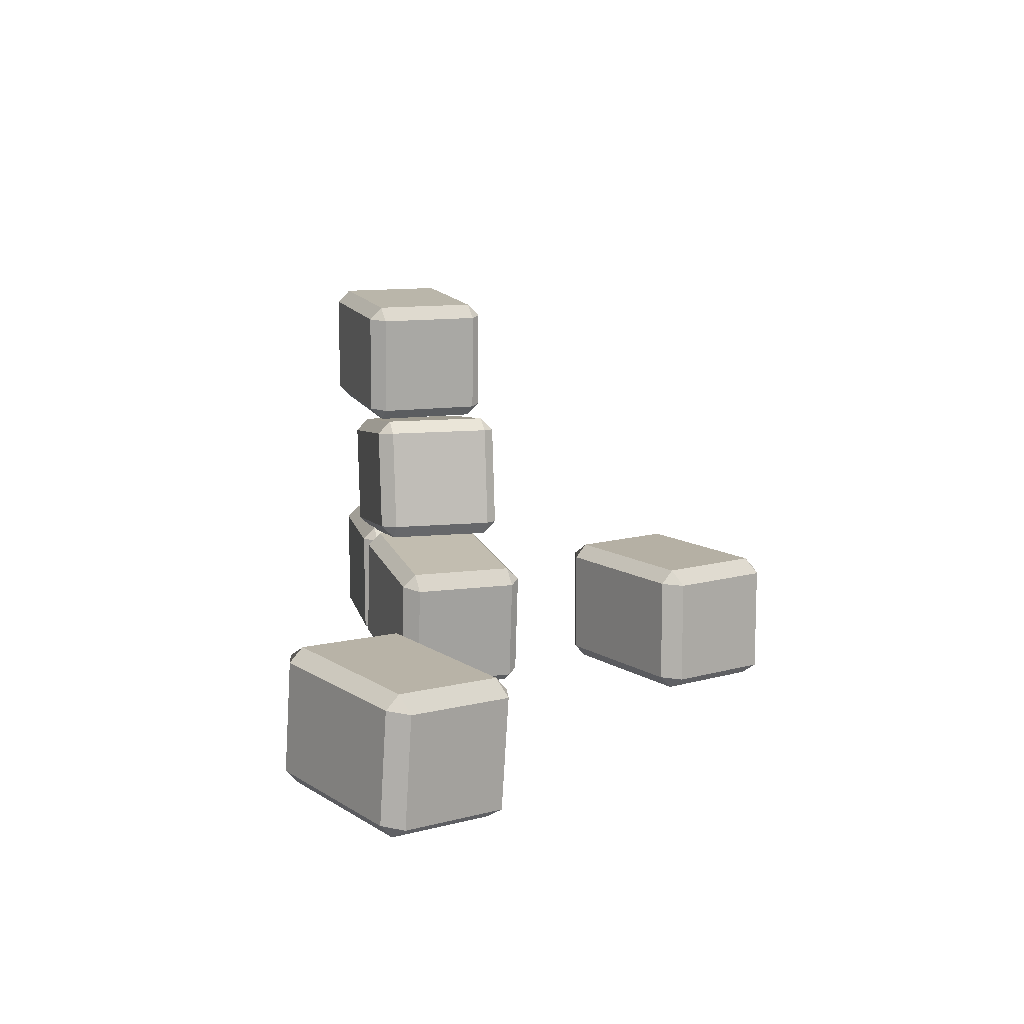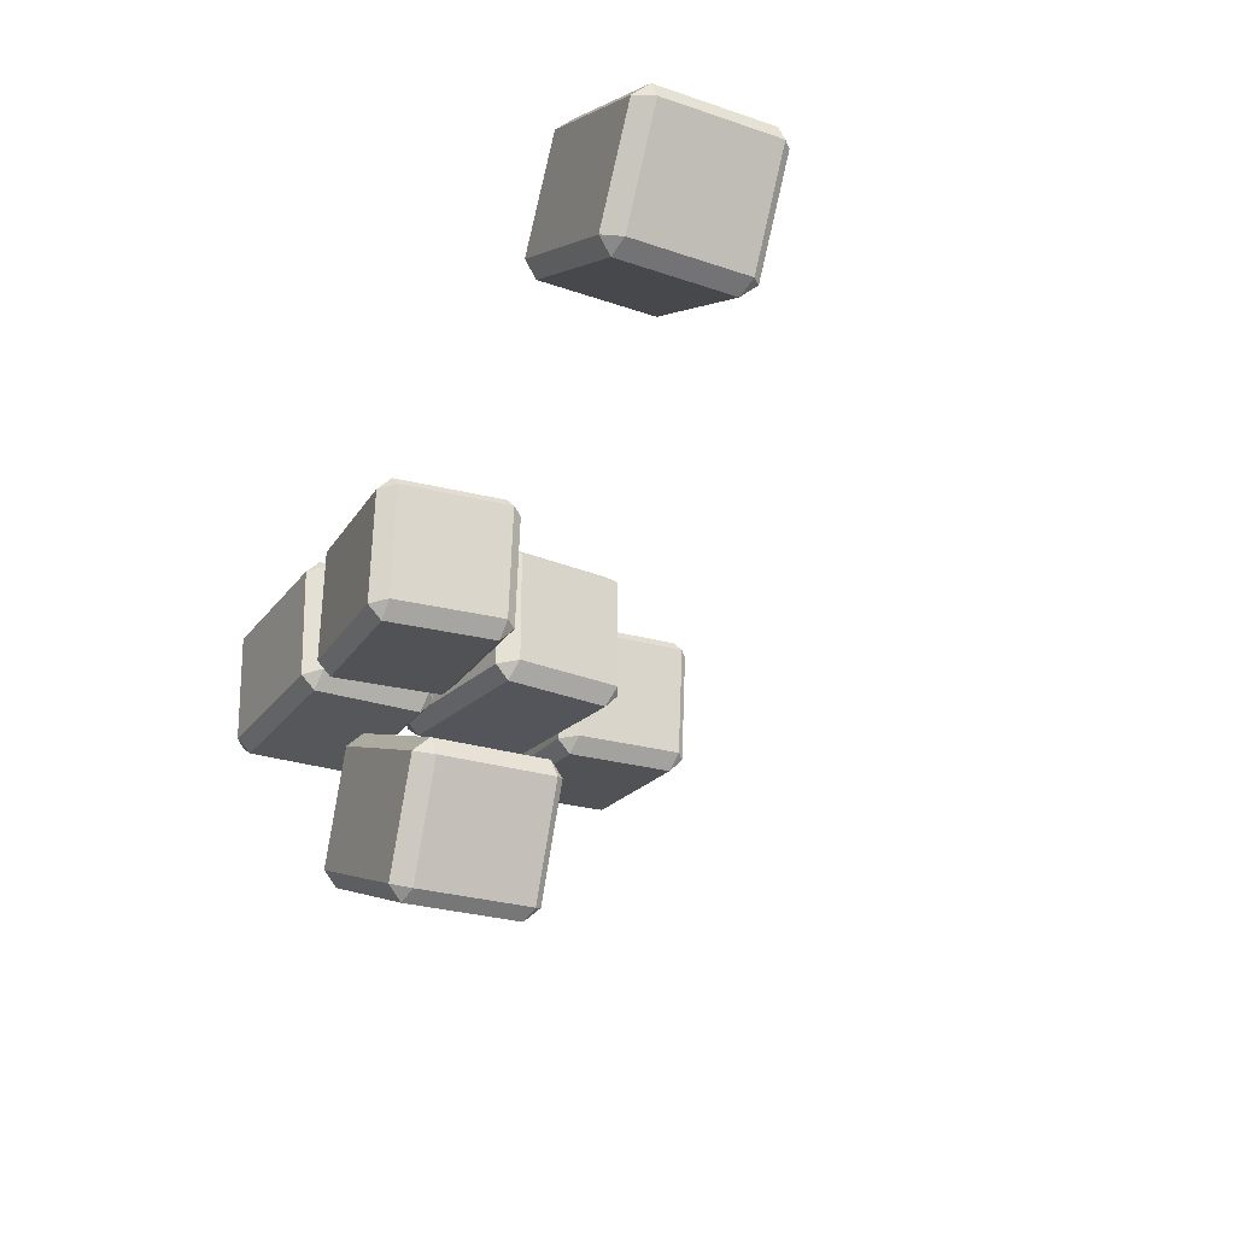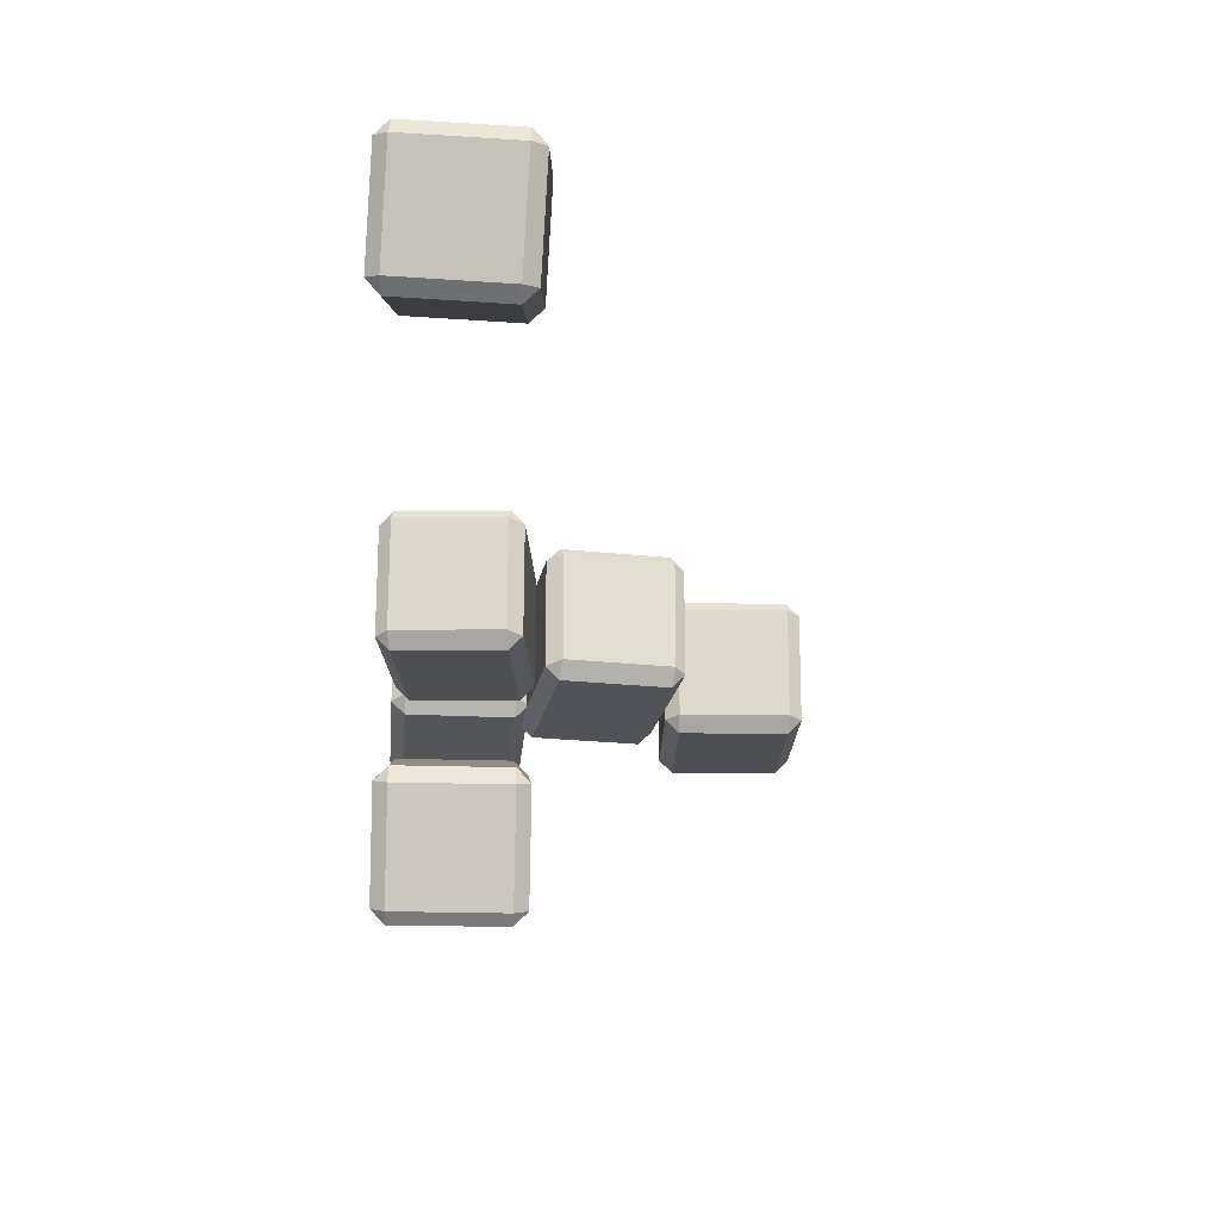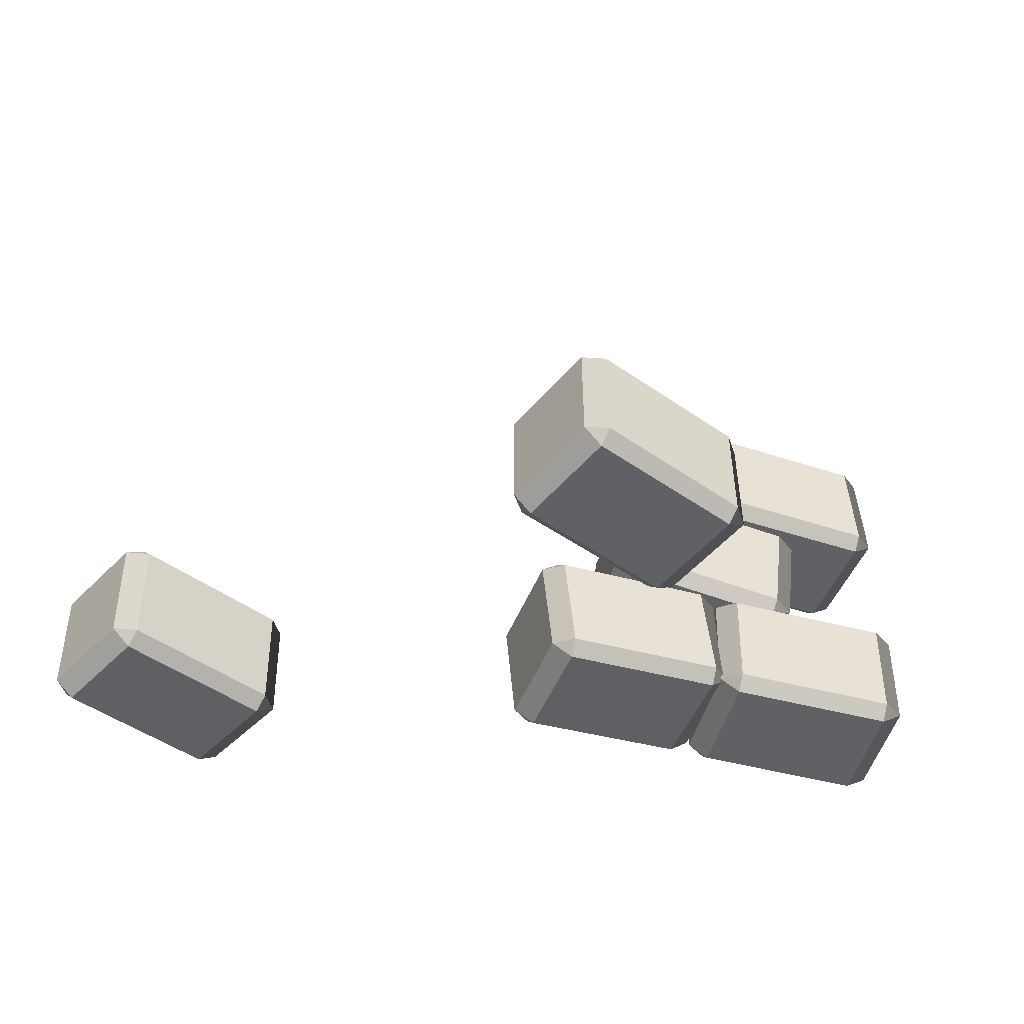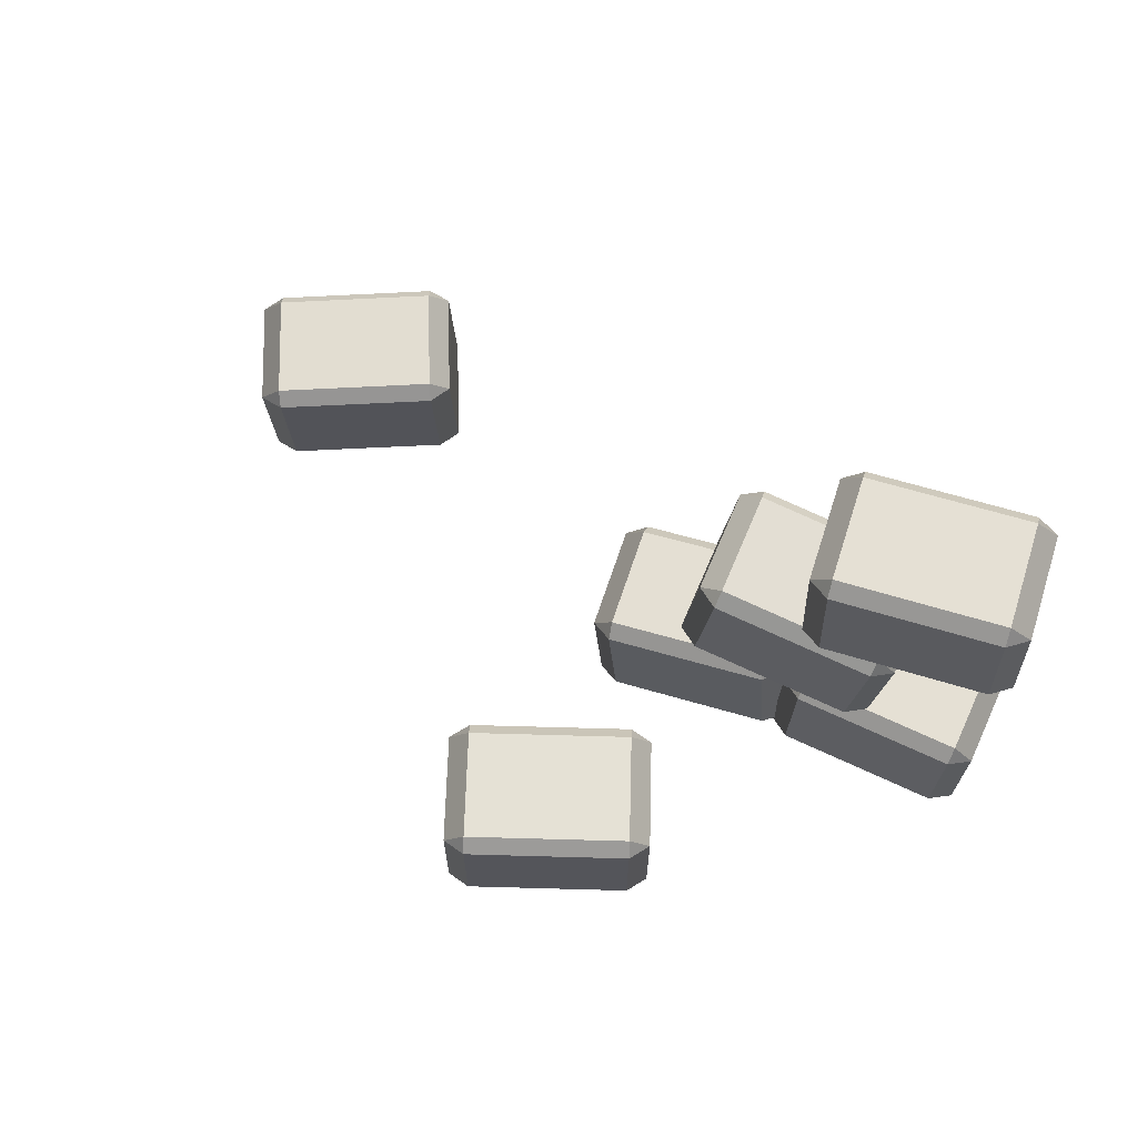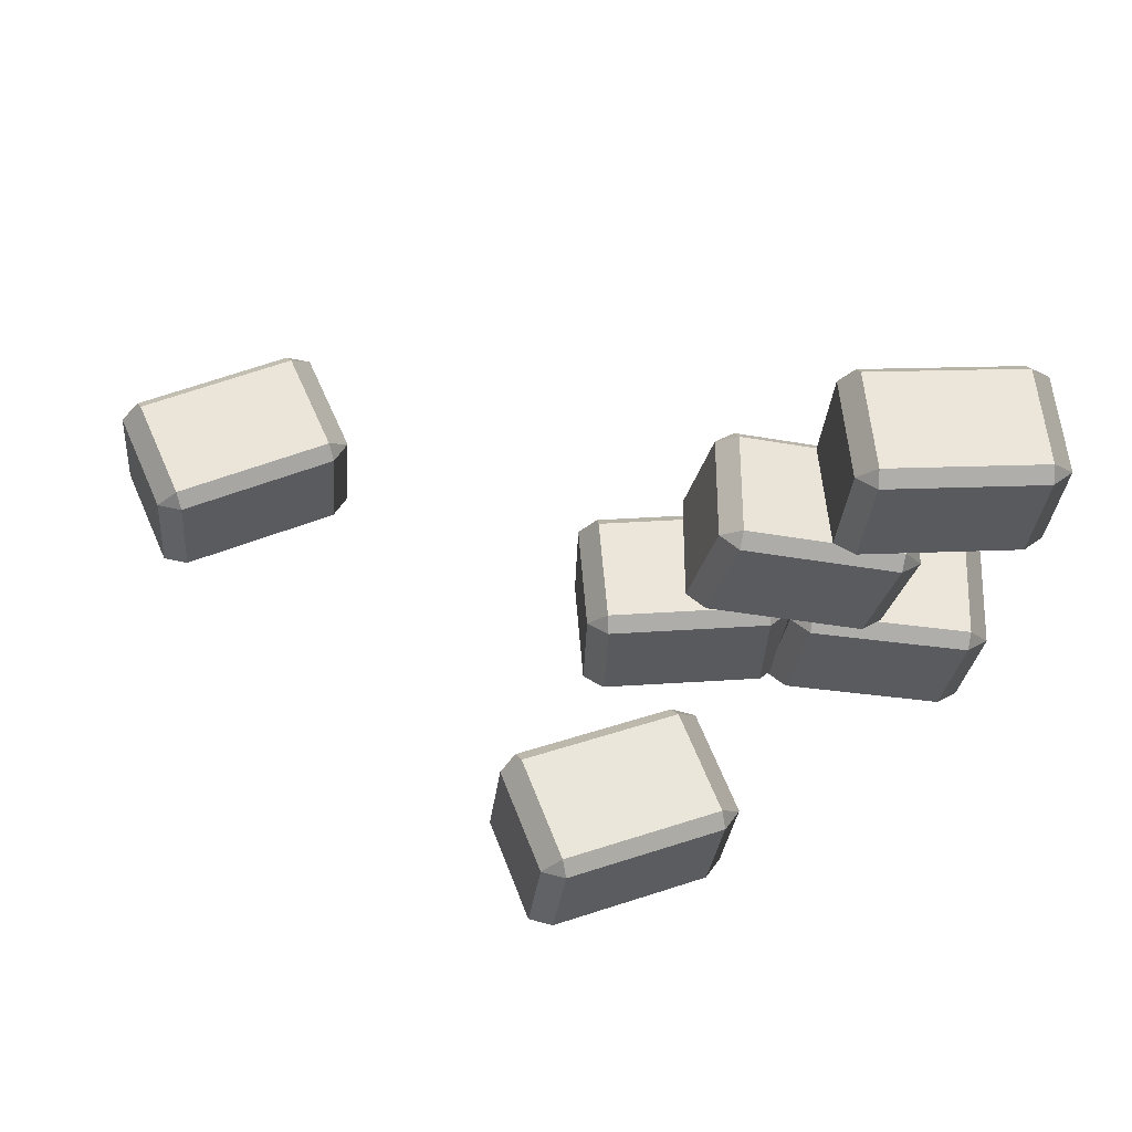
<metadata>
{"format":"obj","ext":"obj","renderer":"f3d","projection":"perspective","resolution":1024,"background":"white","views":[{"elev":11.6,"azim":76.7,"up":"+Y"},{"elev":-25.0,"azim":62.9,"up":"+Z"},{"elev":-22.7,"azim":86.8,"up":"+Z"},{"elev":-48.5,"azim":163.3,"up":"+Y"},{"elev":65.1,"azim":-157.2,"up":"+Y"},{"elev":-32.4,"azim":173.2,"up":"+Z"}]}
</metadata>
<code>
o BrokenStoneWallRight
g Cube
v -1.018 -0.7054 0.296
v -1.617 -0.7244 0.2741
v -1.031 -0.3056 0.2956
v -1.63 -0.3246 0.2736
v -1.691 -0.7268 0.2214
v -1.676 -0.7268 -0.1783
v -1.703 -0.327 0.2209
v -1.689 -0.327 -0.1788
v -1.599 -0.7244 -0.2256
v -0.9999 -0.7054 -0.2036
v -1.612 -0.3246 -0.226
v -1.013 -0.3056 -0.2041
v -0.9268 -0.703 -0.1509
v -0.9414 -0.703 0.2488
v -0.9395 -0.3032 -0.1514
v -0.9541 -0.3032 0.2484
v -1.031 -0.2556 0.2456
v -1.63 -0.2746 0.2236
v -1.016 -0.2556 -0.1542
v -1.615 -0.2746 -0.1761
v -1 -0.7554 -0.1536
v -1.599 -0.7744 -0.1755
v -1.015 -0.7554 0.2461
v -1.614 -0.7744 0.2242
f 9 22 6
f 13 21 10
f 20 11 8
f 5 24 2
f 19 15 12
f 4 18 7
f 16 17 3
f 23 14 1
f 4 2 1
f 1 3 4
f 8 6 5
f 5 7 8
f 12 10 9
f 9 11 12
f 16 14 13
f 13 15 16
f 20 18 17
f 17 19 20
f 24 22 21
f 21 23 24
f 22 9 10
f 10 21 22
f 9 6 8
f 8 11 9
f 24 5 6
f 6 22 24
f 13 10 12
f 12 15 13
f 19 12 11
f 11 20 19
f 20 8 7
f 7 18 20
f 5 2 4
f 4 7 5
f 17 16 15
f 15 19 17
f 18 4 3
f 3 17 18
f 16 3 1
f 1 14 16
f 23 1 2
f 2 24 23
f 21 13 14
f 14 23 21
g Cube (1)
v -0.2619 -0.7413 0.2622
v -0.8576 -0.6871 0.3091
v -0.2258 -0.3429 0.2594
v -0.8215 -0.2887 0.3063
v -0.9359 -0.6803 0.2651
v -0.9673 -0.6803 -0.1337
v -0.8999 -0.2819 0.2623
v -0.9313 -0.2819 -0.1365
v -0.8968 -0.6871 -0.1894
v -0.3011 -0.7413 -0.2362
v -0.8607 -0.2887 -0.1922
v -0.265 -0.3429 -0.2391
v -0.2227 -0.7481 -0.1922
v -0.1913 -0.7481 0.2065
v -0.1866 -0.3497 -0.1951
v -0.1553 -0.3497 0.2037
v -0.2252 -0.2931 0.2092
v -0.8209 -0.2389 0.2561
v -0.2566 -0.2931 -0.1896
v -0.8523 -0.2389 -0.1427
v -0.3017 -0.7911 -0.186
v -0.8974 -0.7369 -0.1392
v -0.2703 -0.7911 0.2127
v -0.866 -0.7369 0.2596
f 33 46 30
f 37 45 34
f 44 35 32
f 29 48 26
f 43 39 36
f 28 42 31
f 40 41 27
f 47 38 25
f 28 26 25
f 25 27 28
f 32 30 29
f 29 31 32
f 36 34 33
f 33 35 36
f 40 38 37
f 37 39 40
f 44 42 41
f 41 43 44
f 48 46 45
f 45 47 48
f 46 33 34
f 34 45 46
f 33 30 32
f 32 35 33
f 48 29 30
f 30 46 48
f 37 34 36
f 36 39 37
f 43 36 35
f 35 44 43
f 44 32 31
f 31 42 44
f 29 26 28
f 28 31 29
f 41 40 39
f 39 43 41
f 42 28 27
f 27 41 42
f 40 27 25
f 25 38 40
f 47 25 26
f 26 48 47
f 45 37 38
f 38 47 45
g Cube (2)
v 0.07529 -0.715 -0.7704
v -0.4842 -0.715 -0.5537
v 0.07529 -0.315 -0.7704
v -0.4842 -0.315 -0.5537
v -0.5722 -0.715 -0.5732
v -0.7167 -0.715 -0.9462
v -0.5722 -0.315 -0.5732
v -0.7167 -0.315 -0.9462
v -0.6648 -0.715 -1.02
v -0.1053 -0.715 -1.237
v -0.6648 -0.315 -1.02
v -0.1053 -0.315 -1.237
v -0.01735 -0.715 -1.217
v 0.1272 -0.715 -0.8442
v -0.01735 -0.315 -1.217
v 0.1272 -0.315 -0.8442
v 0.05723 -0.265 -0.8171
v -0.5022 -0.265 -0.6003
v -0.08728 -0.265 -1.19
v -0.6468 -0.265 -0.9733
v -0.08728 -0.765 -1.19
v -0.6468 -0.765 -0.9733
v 0.05723 -0.765 -0.8171
v -0.5022 -0.765 -0.6003
f 57 70 54
f 61 69 58
f 68 59 56
f 53 72 50
f 67 63 60
f 52 66 55
f 64 65 51
f 71 62 49
f 52 50 49
f 49 51 52
f 56 54 53
f 53 55 56
f 60 58 57
f 57 59 60
f 64 62 61
f 61 63 64
f 68 66 65
f 65 67 68
f 72 70 69
f 69 71 72
f 70 57 58
f 58 69 70
f 57 54 56
f 56 59 57
f 72 53 54
f 54 70 72
f 61 58 60
f 60 63 61
f 67 60 59
f 59 68 67
f 68 56 55
f 55 66 68
f 53 50 52
f 52 55 53
f 65 64 63
f 63 67 65
f 66 52 51
f 51 65 66
f 64 51 49
f 49 62 64
f 71 49 50
f 50 72 71
f 69 61 62
f 62 71 69
g Cube (3)
v 1.517 -0.7193 0.6569
v 0.971 -0.6908 0.903
v 1.528 -0.3201 0.6351
v 0.982 -0.2916 0.8813
v 0.8821 -0.6892 0.8883
v 0.7172 -0.7044 0.5241
v 0.8931 -0.2899 0.8665
v 0.7283 -0.3052 0.5024
v 0.7649 -0.7099 0.4478
v 1.311 -0.7384 0.2017
v 0.776 -0.3107 0.4261
v 1.322 -0.3392 0.18
v 1.4 -0.7401 0.2164
v 1.565 -0.7248 0.5806
v 1.411 -0.3408 0.1947
v 1.576 -0.3256 0.5588
v 1.509 -0.2721 0.5869
v 0.9628 -0.2436 0.833
v 1.344 -0.2873 0.2228
v 0.798 -0.2588 0.4689
v 1.331 -0.7864 0.2499
v 0.7842 -0.7579 0.4961
v 1.495 -0.7712 0.6141
v 0.949 -0.7427 0.8602
f 81 94 78
f 85 93 82
f 92 83 80
f 77 96 74
f 91 87 84
f 76 90 79
f 88 89 75
f 95 86 73
f 76 74 73
f 73 75 76
f 80 78 77
f 77 79 80
f 84 82 81
f 81 83 84
f 88 86 85
f 85 87 88
f 92 90 89
f 89 91 92
f 96 94 93
f 93 95 96
f 94 81 82
f 82 93 94
f 81 78 80
f 80 83 81
f 96 77 78
f 78 94 96
f 85 82 84
f 84 87 85
f 91 84 83
f 83 92 91
f 92 80 79
f 79 90 92
f 77 74 76
f 76 79 77
f 89 88 87
f 87 91 89
f 90 76 75
f 75 89 90
f 88 75 73
f 73 86 88
f 95 73 74
f 74 96 95
f 93 85 86
f 86 95 93
g Cube (6)
v -0.5957 -0.1595 0.285
v -1.191 -0.2378 0.285
v -0.6479 0.237 0.285
v -1.243 0.1588 0.285
v -1.265 -0.2476 0.235
v -1.265 -0.2476 -0.165
v -1.317 0.149 0.235
v -1.317 0.149 -0.165
v -1.191 -0.2378 -0.215
v -0.5957 -0.1595 -0.215
v -1.243 0.1588 -0.215
v -0.6479 0.237 -0.215
v -0.5213 -0.1498 -0.165
v -0.5213 -0.1498 0.235
v -0.5735 0.2468 -0.165
v -0.5735 0.2468 0.235
v -0.6544 0.2866 0.235
v -1.249 0.2084 0.235
v -0.6544 0.2866 -0.165
v -1.249 0.2084 -0.165
v -0.5892 -0.2091 -0.165
v -1.184 -0.2874 -0.165
v -0.5892 -0.2091 0.235
v -1.184 -0.2874 0.235
f 105 118 102
f 109 117 106
f 116 107 104
f 101 120 98
f 115 111 108
f 100 114 103
f 112 113 99
f 119 110 97
f 100 98 97
f 97 99 100
f 104 102 101
f 101 103 104
f 108 106 105
f 105 107 108
f 112 110 109
f 109 111 112
f 116 114 113
f 113 115 116
f 120 118 117
f 117 119 120
f 118 105 106
f 106 117 118
f 105 102 104
f 104 107 105
f 120 101 102
f 102 118 120
f 109 106 108
f 108 111 109
f 115 108 107
f 107 116 115
f 116 104 103
f 103 114 116
f 101 98 100
f 100 103 101
f 113 112 111
f 111 115 113
f 114 100 99
f 99 113 114
f 112 99 97
f 97 110 112
f 119 97 98
f 98 120 119
f 117 109 110
f 110 119 117
g Cube (7)
v -1.003 0.293 0.2584
v -1.6 0.3154 0.3095
v -0.9875 0.6927 0.2587
v -1.585 0.7151 0.3098
v -1.679 0.3184 0.2661
v -1.713 0.3199 -0.1325
v -1.664 0.7181 0.2663
v -1.698 0.7196 -0.1322
v -1.642 0.3173 -0.1887
v -1.045 0.2949 -0.2398
v -1.627 0.717 -0.1884
v -1.03 0.6946 -0.2395
v -0.9661 0.2919 -0.1963
v -0.9321 0.2904 0.2022
v -0.9511 0.6916 -0.196
v -0.9171 0.6901 0.2025
v -0.9899 0.7429 0.2089
v -1.587 0.7652 0.26
v -1.024 0.7444 -0.1896
v -1.621 0.7668 -0.1386
v -1.043 0.2448 -0.19
v -1.64 0.2671 -0.1389
v -1.009 0.2432 0.2086
v -1.606 0.2656 0.2596
f 129 142 126
f 133 141 130
f 140 131 128
f 125 144 122
f 139 135 132
f 124 138 127
f 136 137 123
f 143 134 121
f 124 122 121
f 121 123 124
f 128 126 125
f 125 127 128
f 132 130 129
f 129 131 132
f 136 134 133
f 133 135 136
f 140 138 137
f 137 139 140
f 144 142 141
f 141 143 144
f 142 129 130
f 130 141 142
f 129 126 128
f 128 131 129
f 144 125 126
f 126 142 144
f 133 130 132
f 132 135 133
f 139 132 131
f 131 140 139
f 140 128 127
f 127 138 140
f 125 122 124
f 124 127 125
f 137 136 135
f 135 139 137
f 138 124 123
f 123 137 138
f 136 123 121
f 121 134 136
f 143 121 122
f 122 144 143
f 141 133 134
f 134 143 141

</code>
